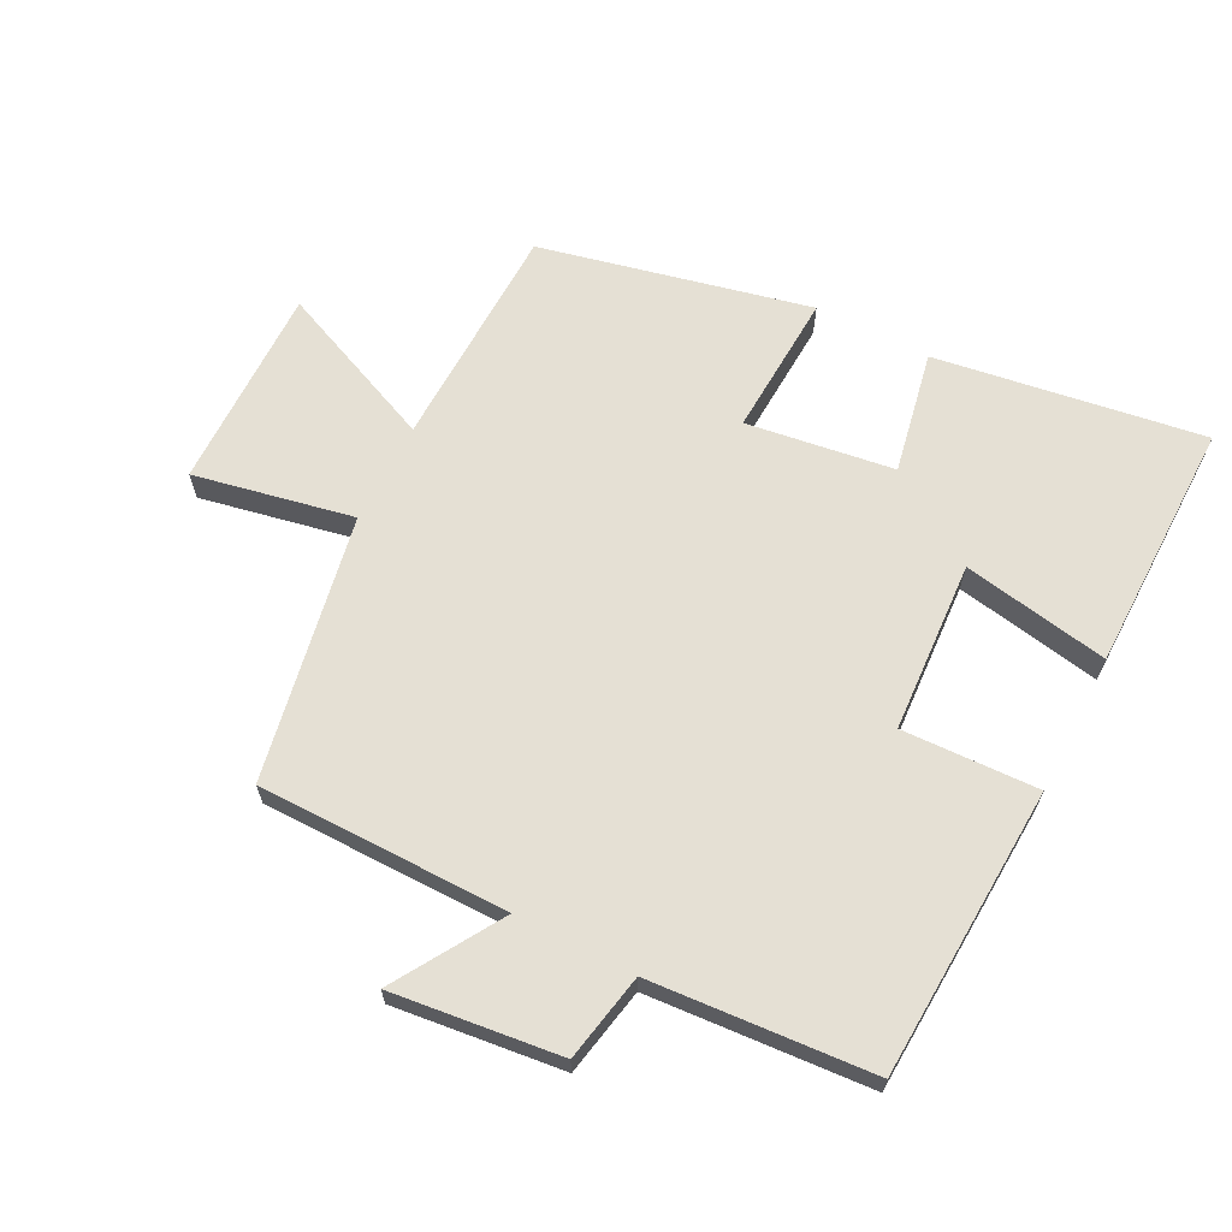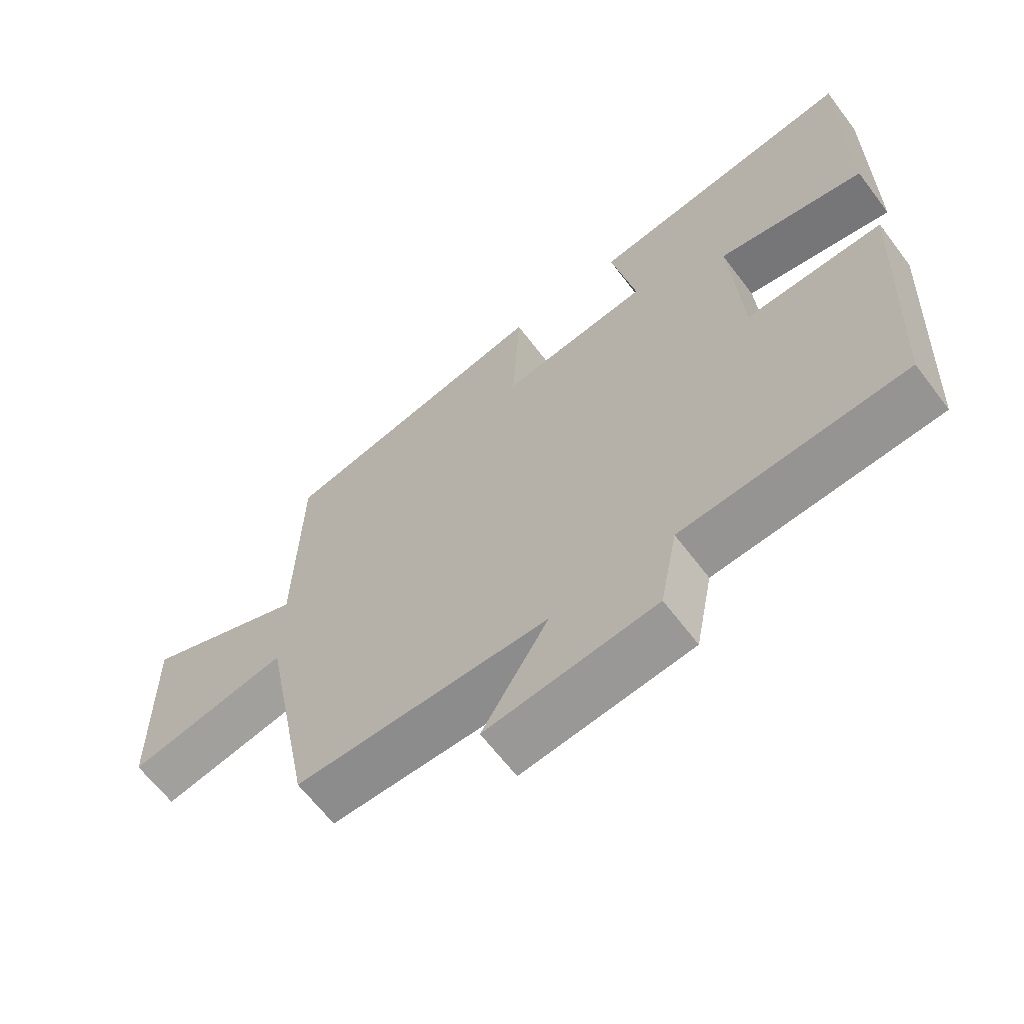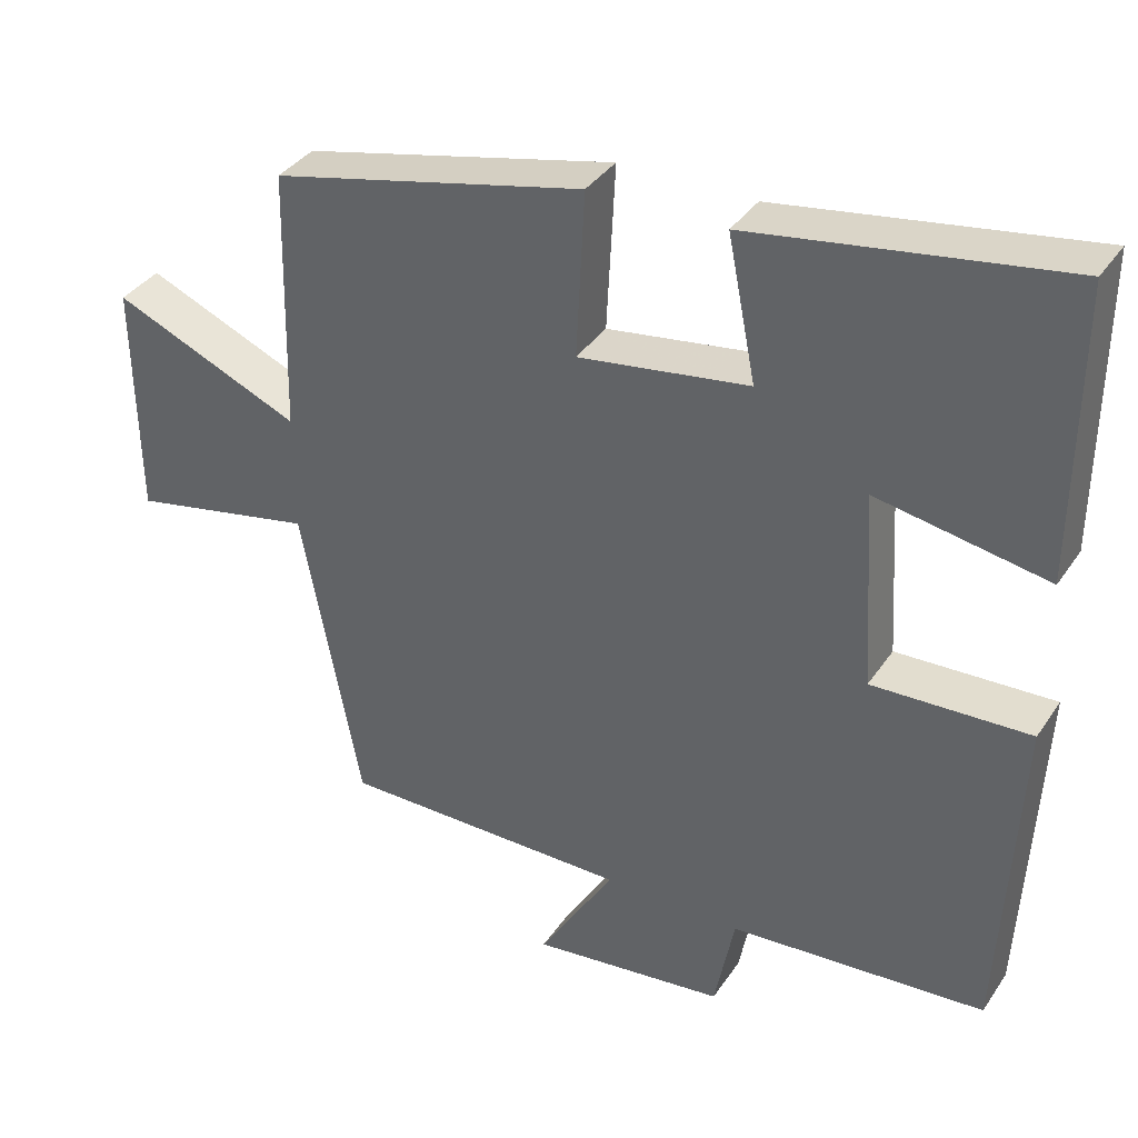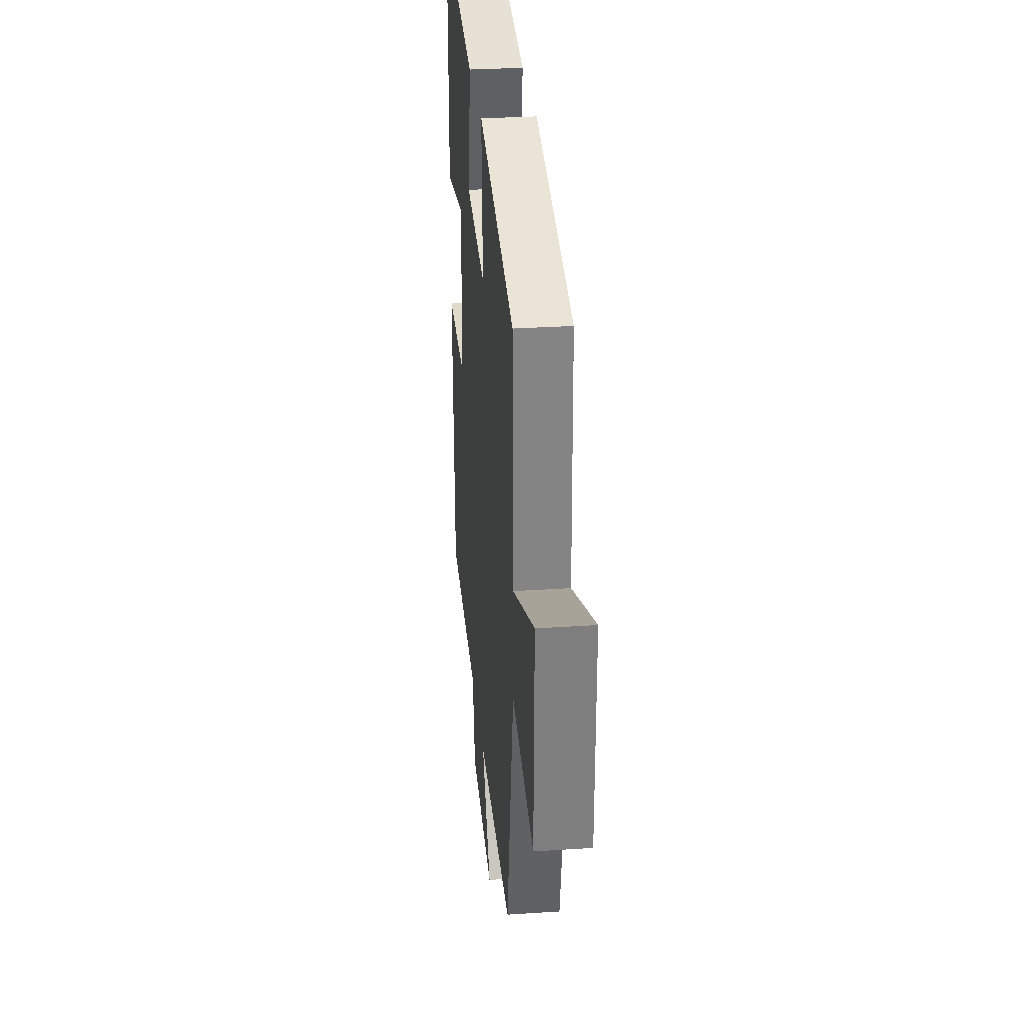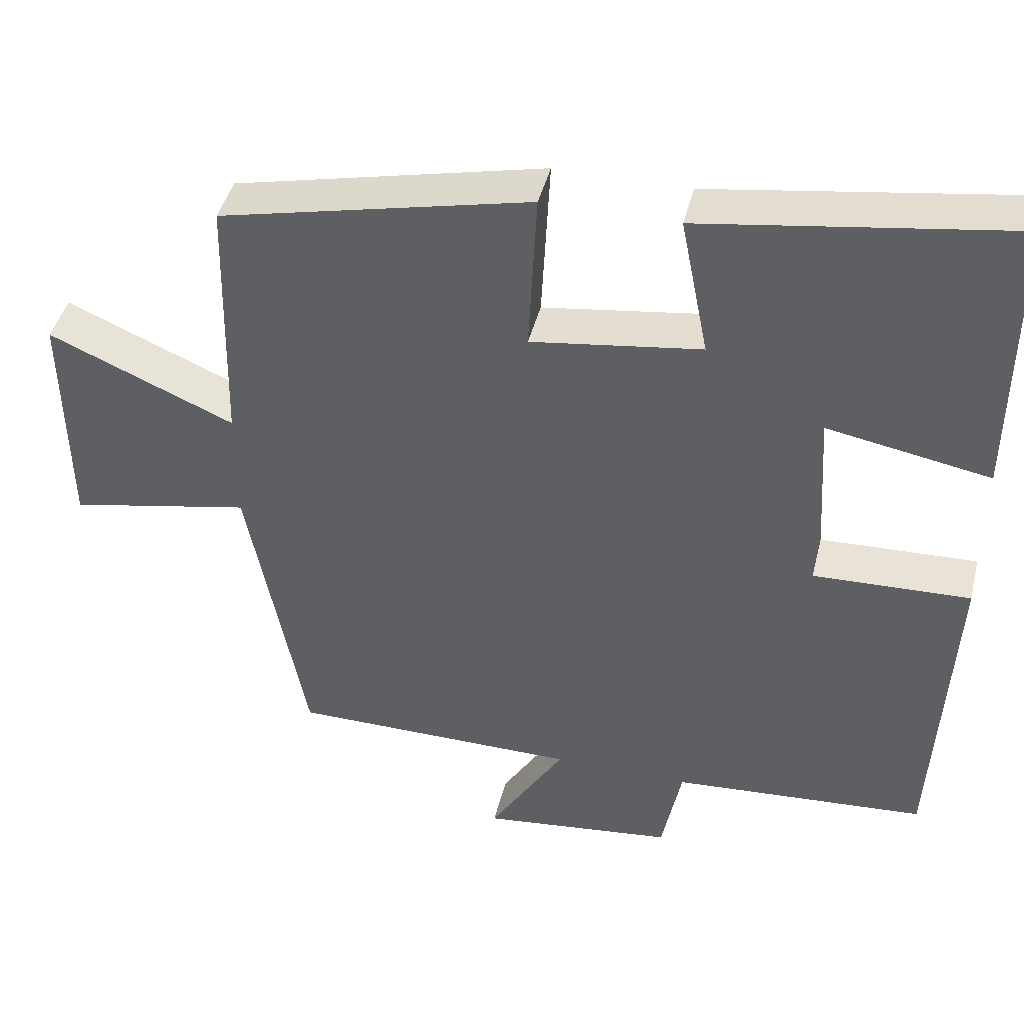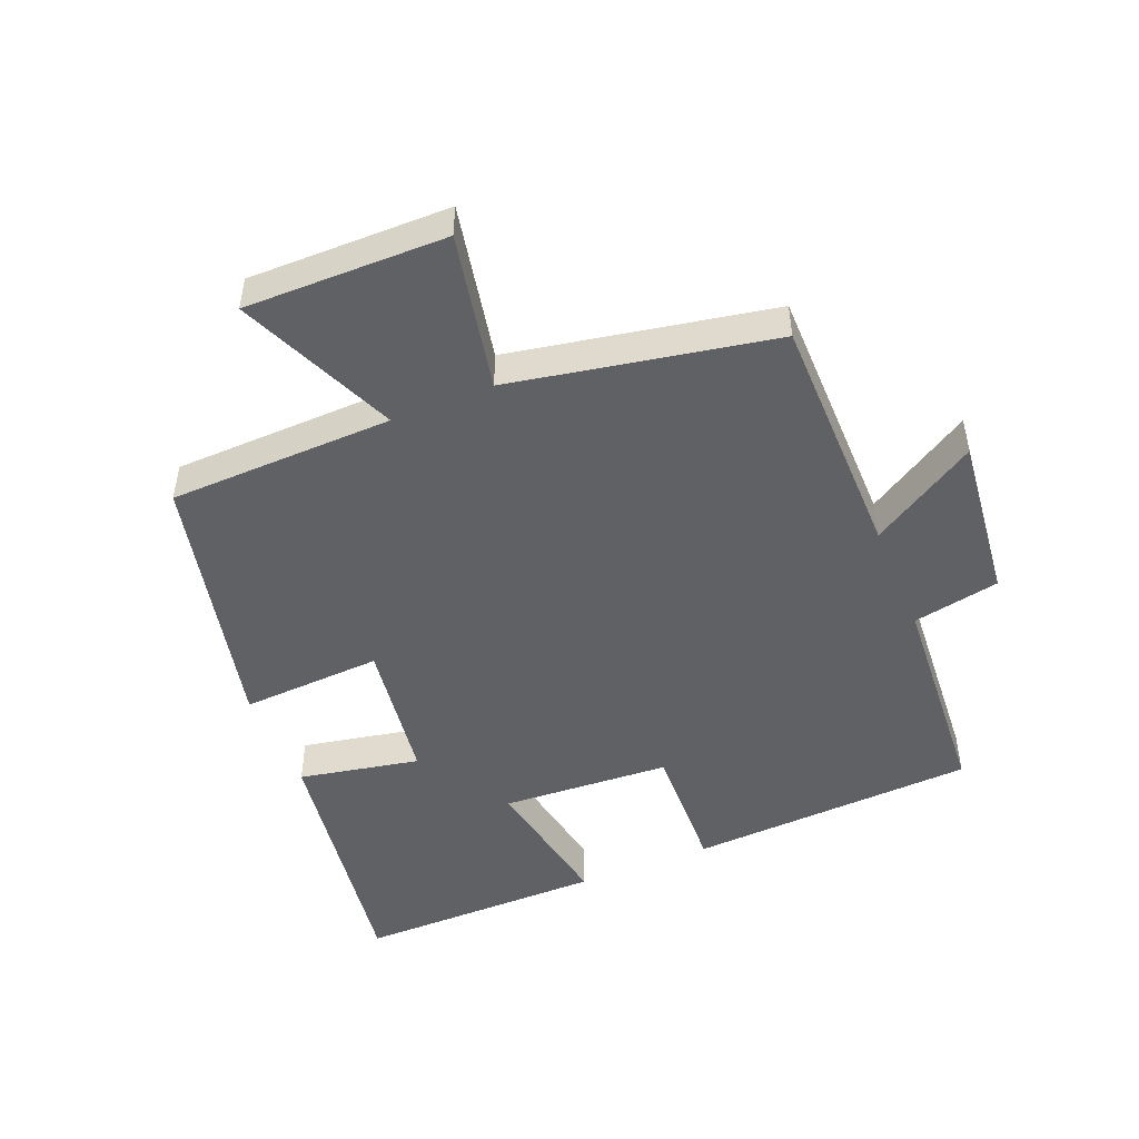
<metadata>
{"format":"obj","ext":"obj","renderer":"f3d","projection":"perspective","resolution":1024,"background":"white","views":[{"elev":65.3,"azim":-152.7,"up":"+Y"},{"elev":-64.3,"azim":-142.9,"up":"+Z"},{"elev":36.6,"azim":-150.2,"up":"+Z"},{"elev":30.2,"azim":84.5,"up":"+Z"},{"elev":43.6,"azim":-166.2,"up":"+Z"},{"elev":-48.4,"azim":112.5,"up":"+Y"}]}
</metadata>
<code>
v -0.478 0.07 -0.475
v -0.5 0.07 -0.032
v -0.293 0.07 -0.04
v -0.277 0.07 0.22
v -0.5 0.07 0.18
v -0.502 0.07 0.562
v -0.094 0.07 0.5
v -0.131 0.07 0.314
v 0.093 0.07 0.282
v 0.082 0.07 0.5
v 0.492 0.07 0.406
v 0.5 0.07 0.06
v 0.746 0.07 0.165
v 0.742 0.07 -0.145
v 0.5 0.07 -0.096
v 0.423 0.07 -0.499
v 0.041 0.07 -0.5
v 0.141 0.07 -0.664
v -0.115 0.07 -0.634
v -0.141 0.07 -0.5
v -0.478 0 -0.475
v -0.5 0 -0.032
v -0.293 0 -0.04
v -0.277 0 0.22
v -0.5 0 0.18
v -0.502 0 0.562
v -0.094 0 0.5
v -0.131 0 0.314
v 0.093 0 0.282
v 0.082 0 0.5
v 0.492 0 0.406
v 0.5 0 0.06
v 0.746 0 0.165
v 0.742 0 -0.145
v 0.5 0 -0.096
v 0.423 0 -0.499
v 0.041 0 -0.5
v 0.141 0 -0.664
v -0.115 0 -0.634
v -0.141 0 -0.5
f 17 18 19 20
f 1 2 3
f 20 1 3
f 17 20 3
f 16 17 3
f 15 16 3
f 12 13 14 15
f 11 12 15
f 10 11 15
f 9 10 15
f 15 3 4
f 9 15 4
f 8 9 4
f 6 7 8
f 5 6 8
f 4 5 8
f 40 39 38 37
f 23 22 21
f 23 21 40
f 23 40 37
f 23 37 36
f 23 36 35
f 35 34 33 32
f 35 32 31
f 35 31 30
f 35 30 29
f 24 23 35
f 24 35 29
f 24 29 28
f 28 27 26
f 28 26 25
f 28 25 24
f 1 21 22 2
f 2 22 23 3
f 3 23 24 4
f 4 24 25 5
f 5 25 26 6
f 6 26 27 7
f 7 27 28 8
f 8 28 29 9
f 9 29 30 10
f 10 30 31 11
f 11 31 32 12
f 12 32 33 13
f 13 33 34 14
f 14 34 35 15
f 15 35 36 16
f 16 36 37 17
f 17 37 38 18
f 18 38 39 19
f 19 39 40 20
f 20 40 21 1

</code>
